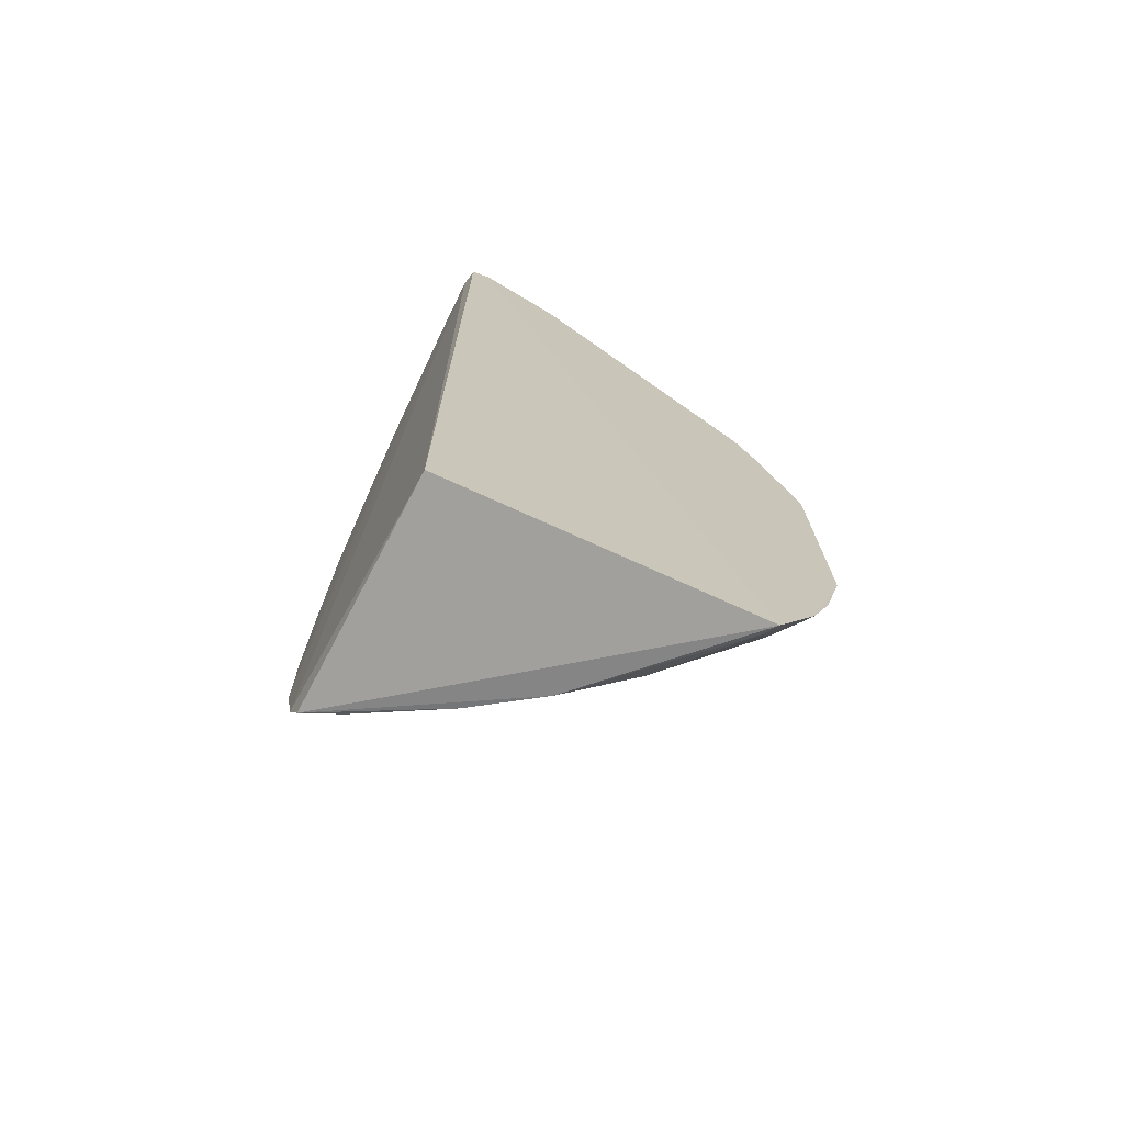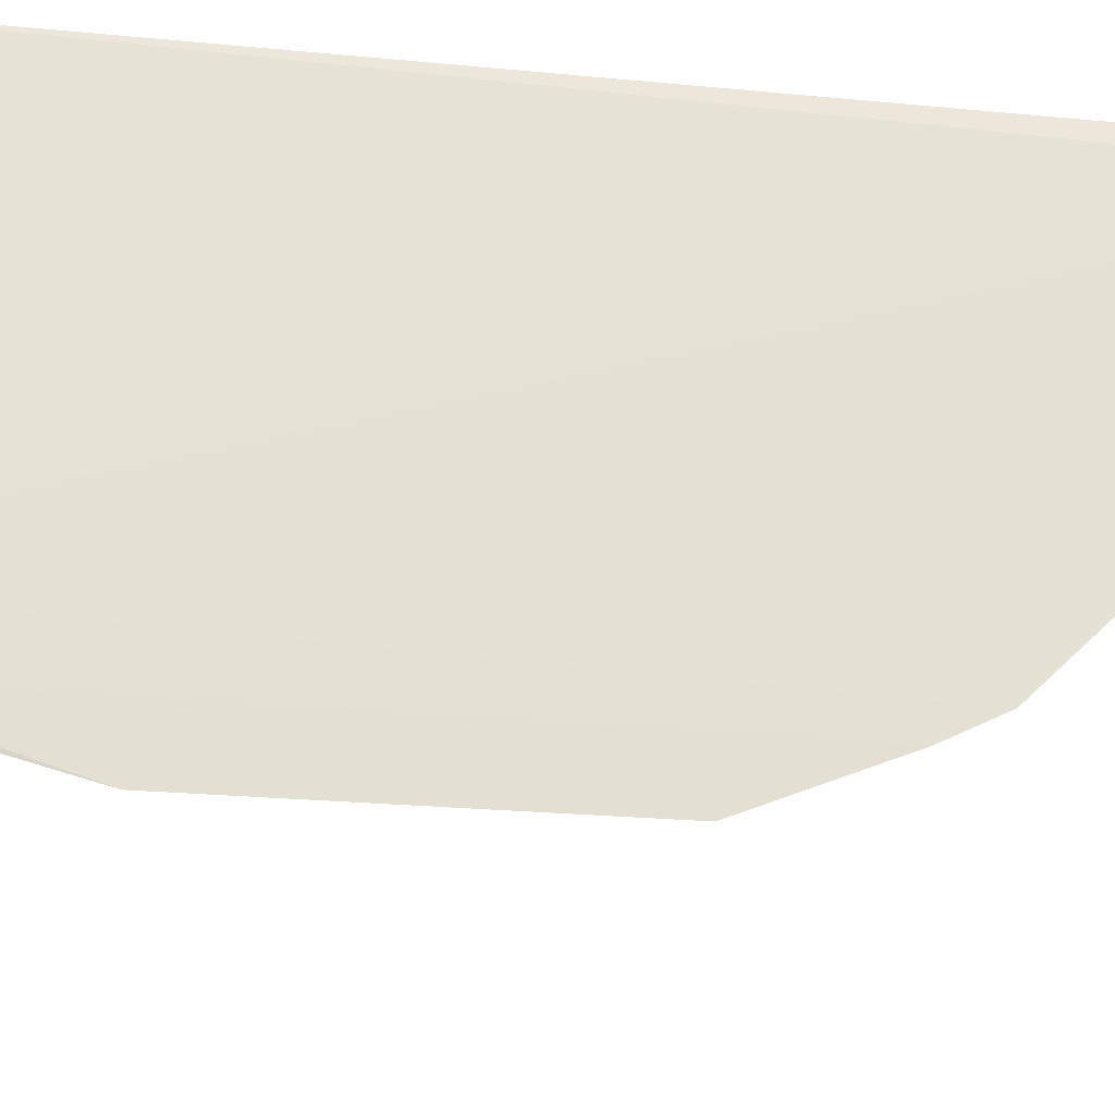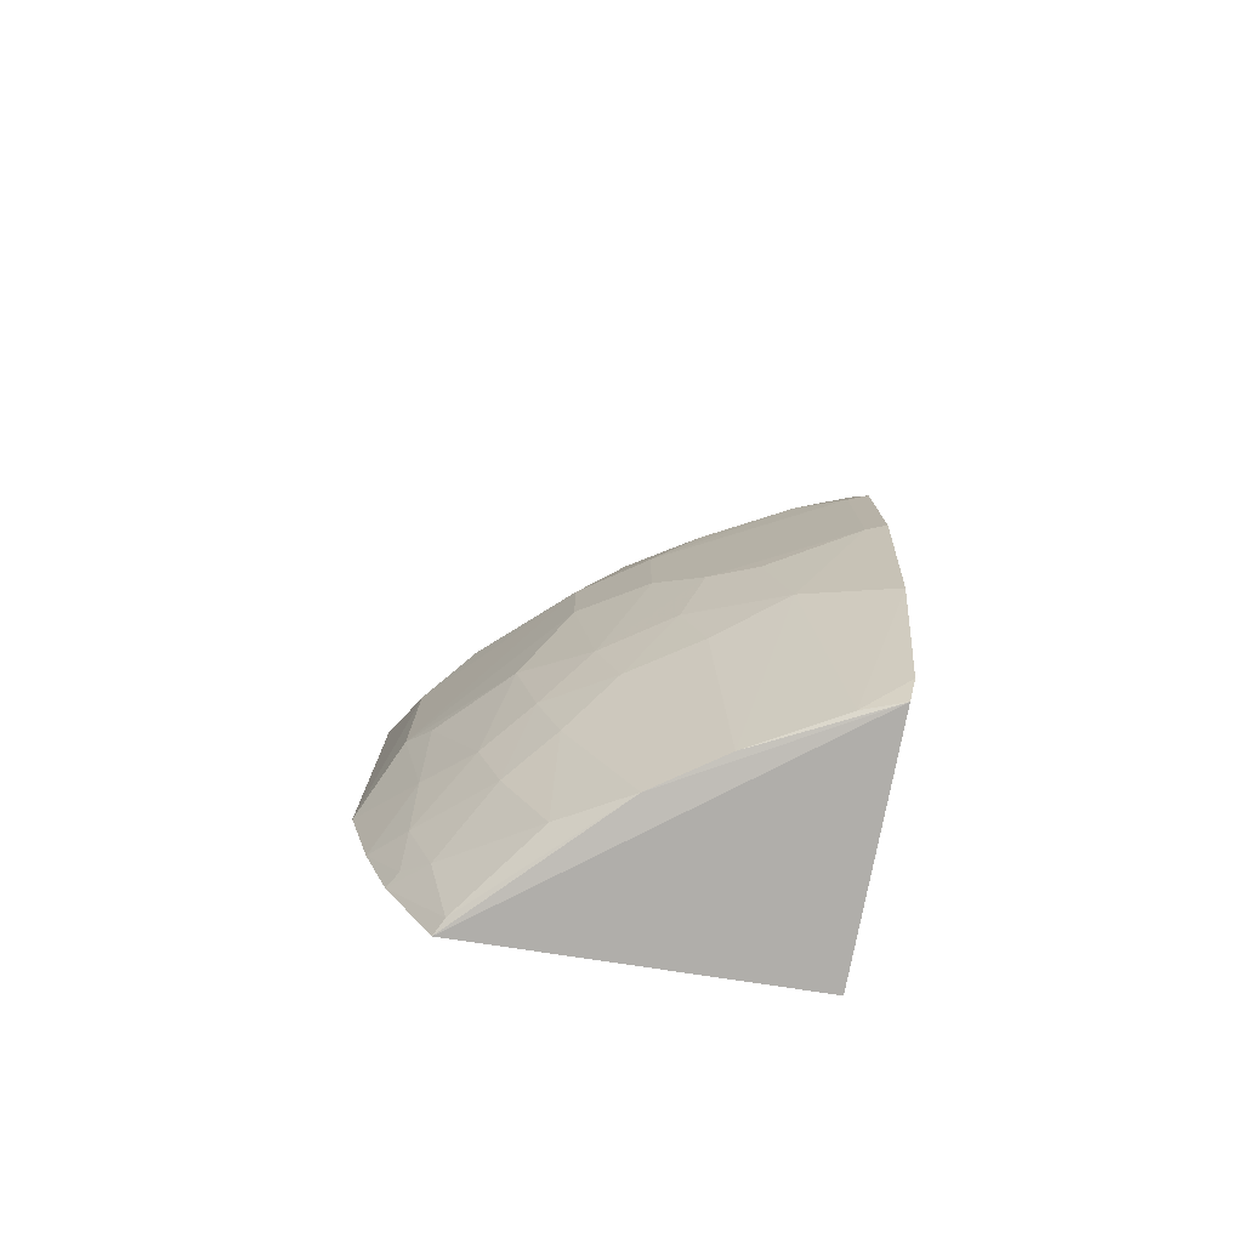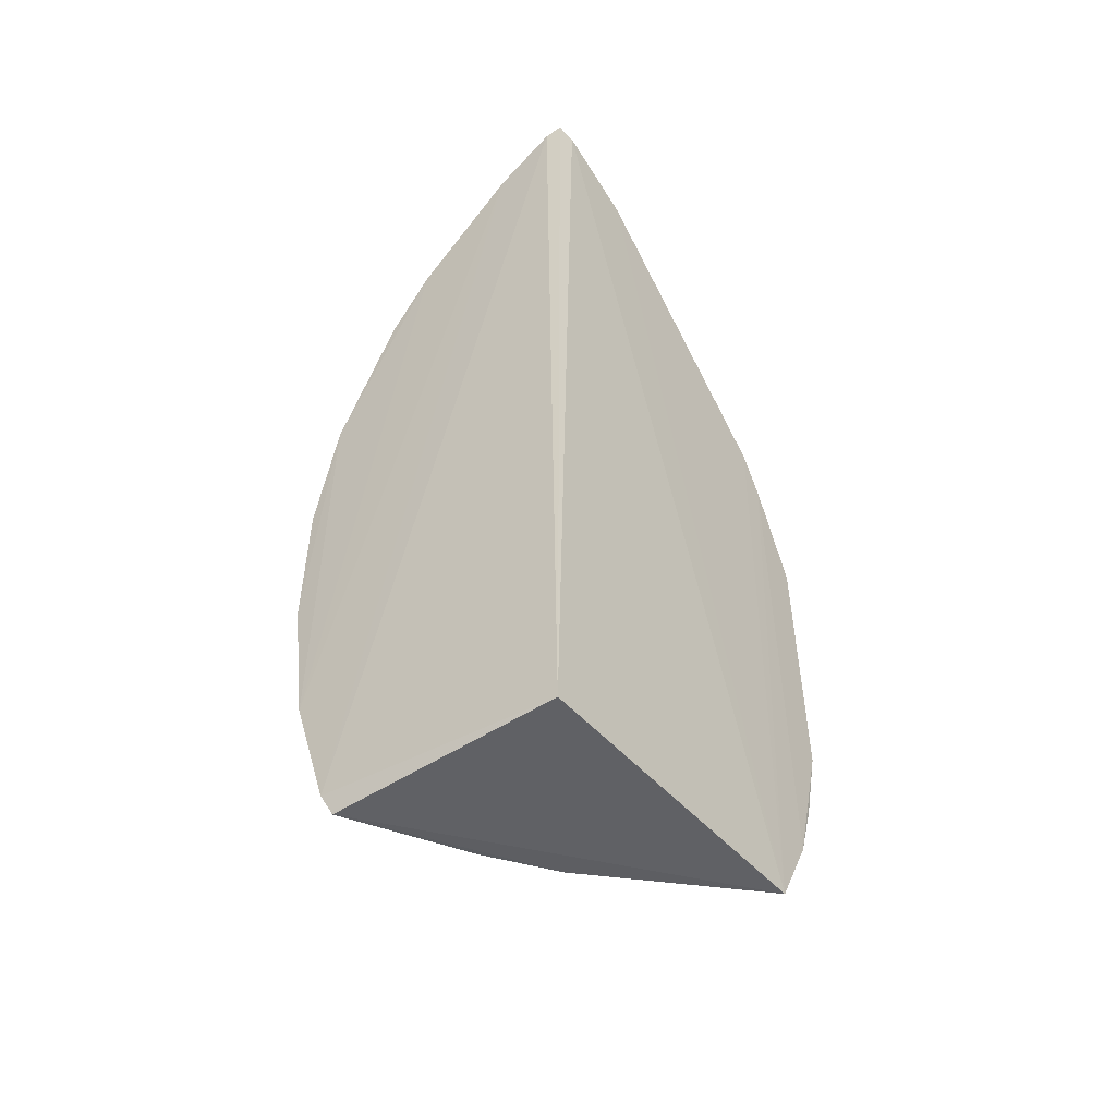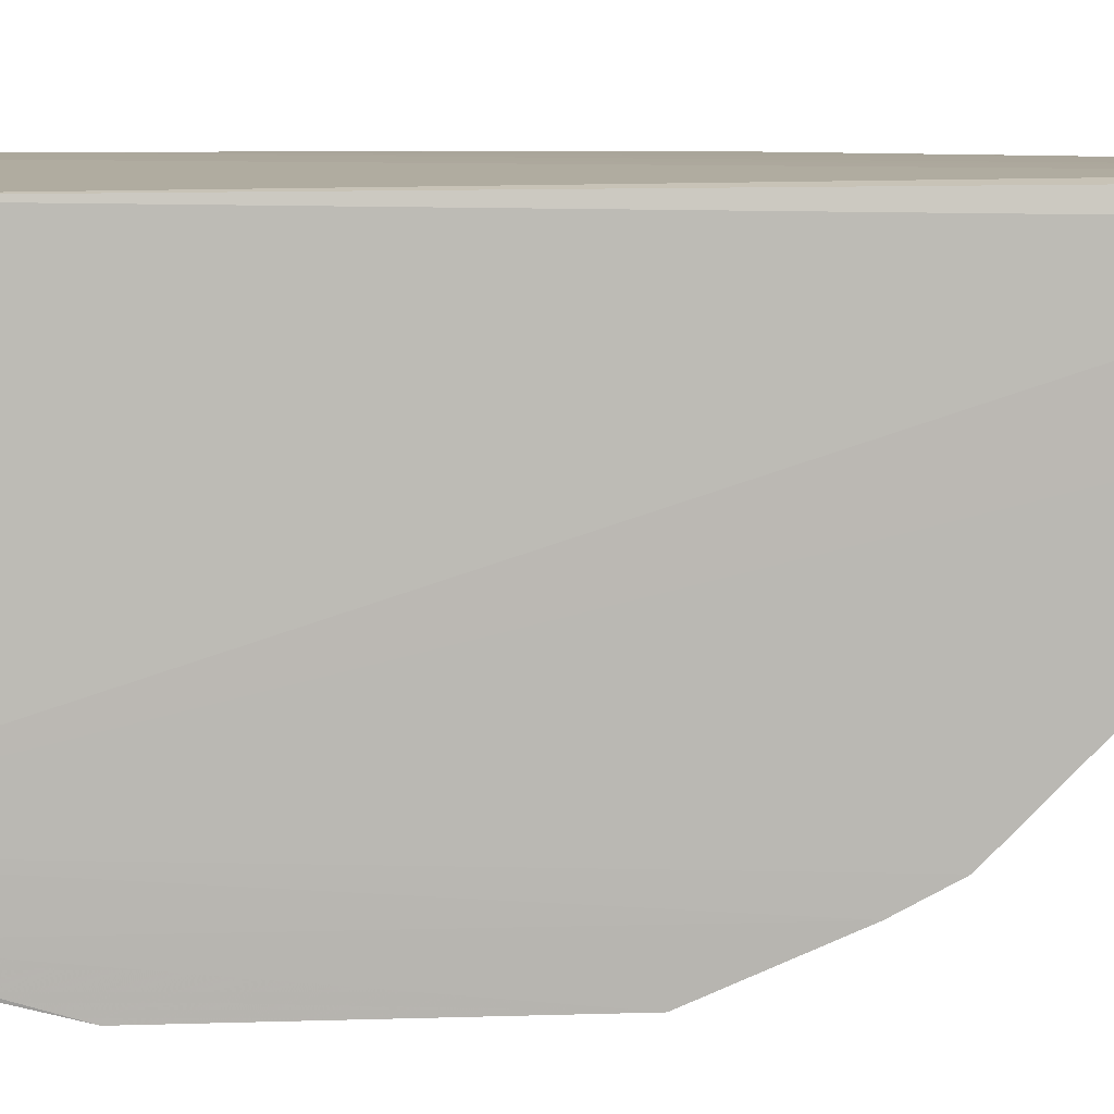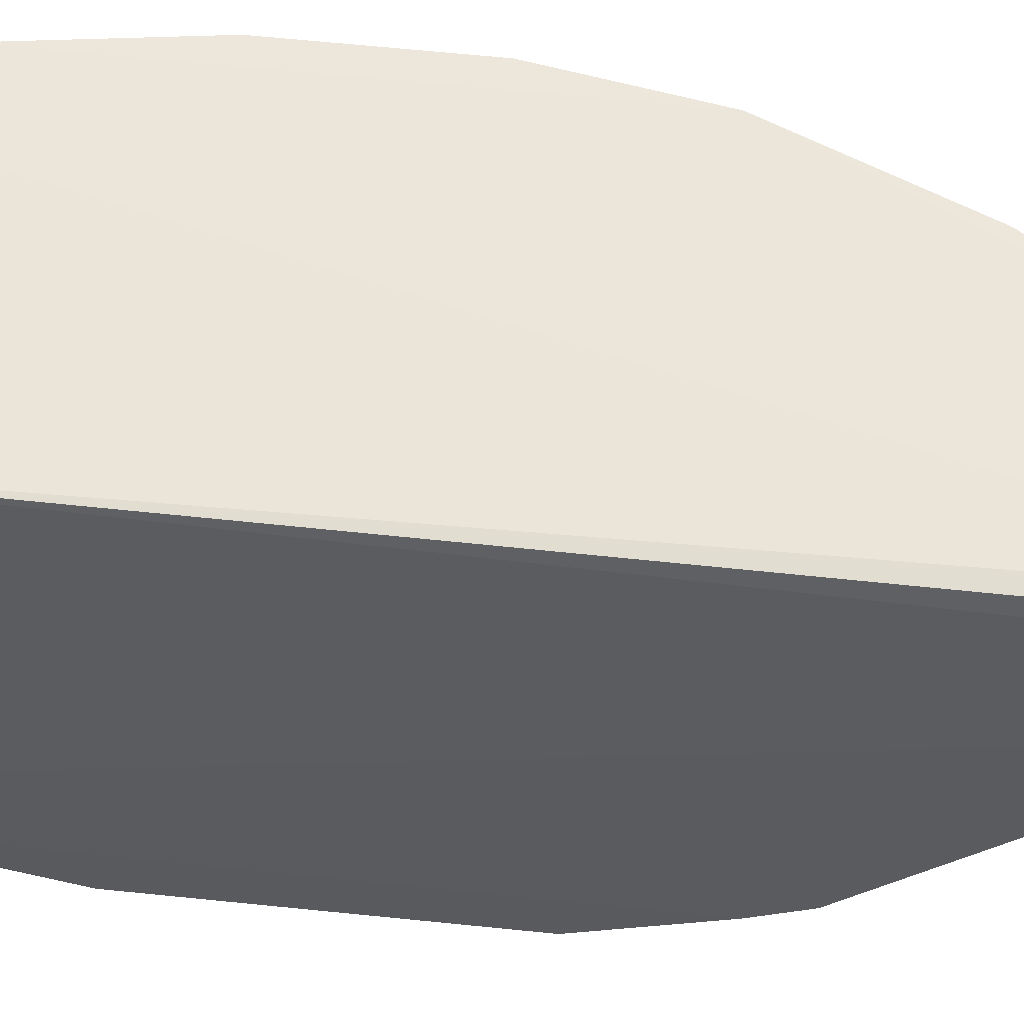
<metadata>
{"format":"obj","ext":"obj","renderer":"f3d","projection":"perspective","resolution":1024,"background":"white","views":[{"elev":-73.0,"azim":-116.9,"up":"+Z"},{"elev":-24.4,"azim":-100.5,"up":"+Y"},{"elev":-77.0,"azim":80.0,"up":"+Z"},{"elev":-50.8,"azim":-142.9,"up":"+Z"},{"elev":8.2,"azim":-93.2,"up":"+Y"},{"elev":56.5,"azim":-83.7,"up":"+Y"}]}
</metadata>
<code>
v -0.01549 -0.006272 0.05915
v -0.005105 -0.006314 0.01892
v -0.0159 -0.006676 0.01767
v -0.01623 -0.006419 0.05951
v -0.01638 -0.007237 0.05924
v -0.01637 -0.02049 0.01808
v -0.005642 -0.006513 0.01782
v -0.00805 -0.006272 0.05271
v -0.003314 -0.006316 0.04345
v -0.003288 -0.006287 0.02464
v -0.01647 -0.02227 0.04523
v -0.01647 -0.02128 0.04714
v -0.01642 -0.01102 0.05736
v -0.01028 -0.01451 0.0182
v -0.01269 -0.006257 0.0573
v -0.002267 -0.006337 0.03125
v -0.002272 -0.006358 0.03784
v -0.01637 -0.02244 0.0218
v -0.0164 -0.02425 0.04058
v -0.01635 -0.02439 0.02841
v -0.01477 -0.008007 0.05793
v -0.008347 -0.01173 0.01815
v -0.01027 -0.01734 0.02386
v -0.01214 -0.01729 0.01917
v -0.01199 -0.01082 0.05425
v -0.002581 -0.007177 0.03783
v -0.01632 -0.02344 0.02461
v -0.01387 -0.01913 0.04788
v -0.01208 -0.02005 0.04324
v -0.01201 -0.02109 0.03961
v -0.01213 -0.01822 0.04688
v -0.008299 -0.01742 0.03784
v -0.01565 -0.00707 0.0589
v -0.01393 -0.02206 0.02663
v -0.01389 -0.02301 0.03133
v -0.01485 -0.02203 0.02384
v -0.0121 -0.0201 0.02573
v -0.01384 -0.02296 0.03782
v -0.008298 -0.0174 0.03413
v -0.008363 -0.01648 0.02853
v -0.006431 -0.01463 0.03321
v -0.01018 -0.01924 0.03041
v -0.006432 -0.01465 0.03783
v -0.01021 -0.01831 0.02663
v -0.01299 -0.02205 0.03042
v -0.00629 -0.008104 0.01807
v -0.008363 -0.01552 0.02571
v -0.006516 -0.01269 0.0257
v -0.01573 -0.02014 0.01829
v -0.01494 -0.02099 0.02109
v -0.01216 -0.01914 0.02293
v -0.01477 -0.009847 0.05698
v -0.003578 -0.008999 0.03966
v -0.005536 -0.01274 0.03966
v -0.006494 -0.01176 0.04521
v -0.004581 -0.009842 0.02662
v -0.006466 -0.01365 0.02852
v -0.00451 -0.01086 0.03036
v -0.005447 -0.01275 0.03131
v -0.002589 -0.007139 0.03129
v -0.01575 -0.02204 0.02196
v -0.01304 -0.01539 0.05149
v -0.00613 -0.006302 0.04994
v -0.007437 -0.01551 0.04052
f 1 2 3
f 1 3 4
f 5 4 3
f 5 3 6
f 7 6 3
f 7 3 2
f 8 9 10
f 11 12 6
f 13 5 6
f 13 6 12
f 14 6 7
f 15 8 10
f 15 10 2
f 15 2 1
f 16 10 9
f 16 9 17
f 18 11 6
f 19 18 20
f 19 11 18
f 21 5 13
f 21 15 1
f 22 14 7
f 22 23 14
f 24 14 23
f 25 8 15
f 26 16 17
f 27 20 18
f 28 12 11
f 29 19 30
f 29 31 28
f 29 28 11
f 29 11 19
f 29 30 32
f 33 21 1
f 33 5 21
f 33 1 4
f 33 4 5
f 34 35 20
f 34 36 37
f 34 27 36
f 34 20 27
f 38 19 20
f 38 20 35
f 38 30 19
f 38 32 30
f 38 35 32
f 39 40 41
f 39 42 40
f 39 32 35
f 39 35 42
f 43 39 41
f 43 32 39
f 44 42 37
f 44 40 42
f 45 37 42
f 45 42 35
f 45 34 37
f 45 35 34
f 46 22 7
f 46 7 2
f 46 2 10
f 47 22 48
f 47 23 22
f 47 44 23
f 47 40 44
f 49 6 14
f 49 14 24
f 49 18 6
f 50 49 24
f 50 18 49
f 51 24 23
f 51 50 24
f 51 37 36
f 51 36 50
f 51 44 37
f 51 23 44
f 52 21 13
f 52 13 25
f 52 25 15
f 52 15 21
f 53 26 17
f 53 17 9
f 53 43 26
f 53 54 43
f 53 55 54
f 53 9 55
f 56 46 10
f 56 48 22
f 56 22 46
f 57 56 58
f 57 48 56
f 57 47 48
f 57 40 47
f 59 57 58
f 59 41 40
f 59 40 57
f 59 43 41
f 59 26 43
f 60 16 26
f 60 59 58
f 60 26 59
f 60 58 56
f 60 56 10
f 60 10 16
f 61 27 18
f 61 36 27
f 61 50 36
f 61 18 50
f 62 28 31
f 62 25 13
f 62 13 12
f 62 12 28
f 62 31 55
f 63 55 9
f 63 9 8
f 63 62 55
f 63 8 25
f 63 25 62
f 64 54 55
f 64 43 54
f 64 32 43
f 64 29 32
f 64 55 31
f 64 31 29

</code>
